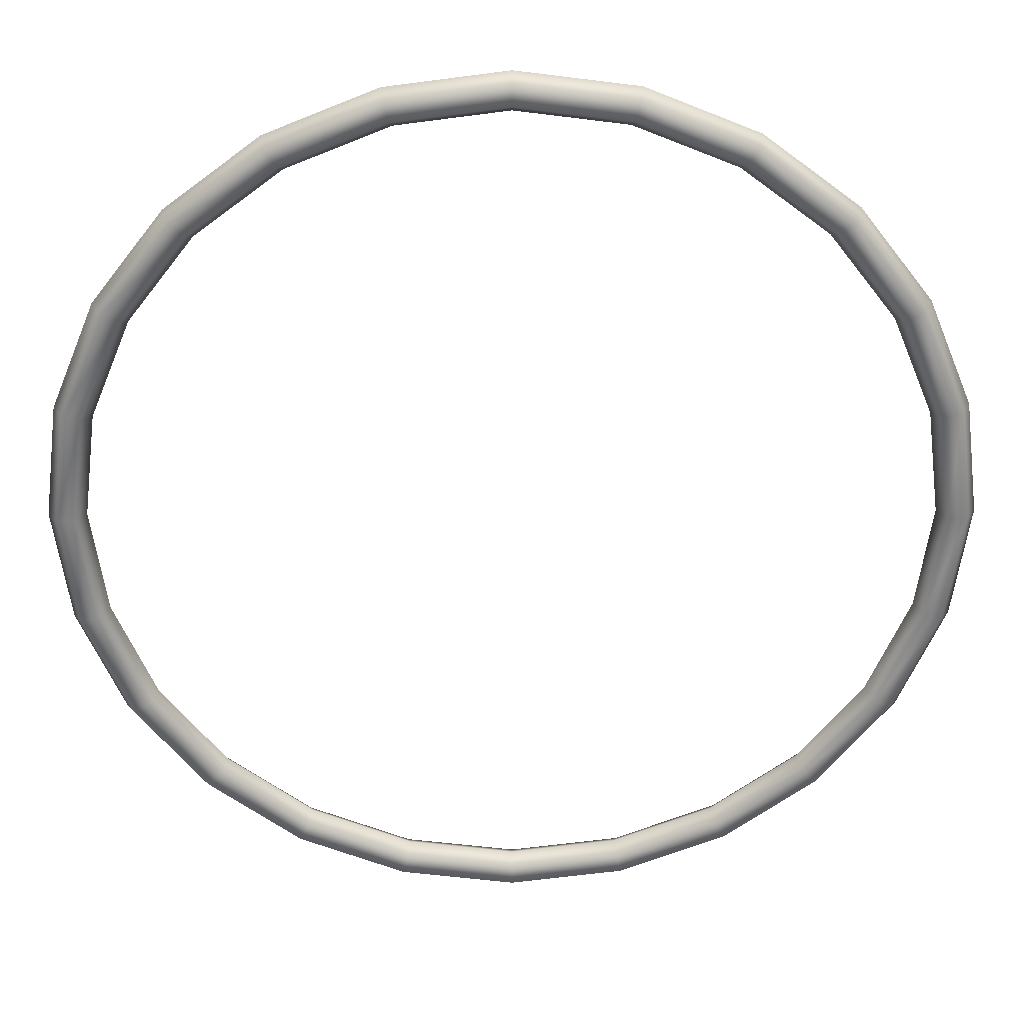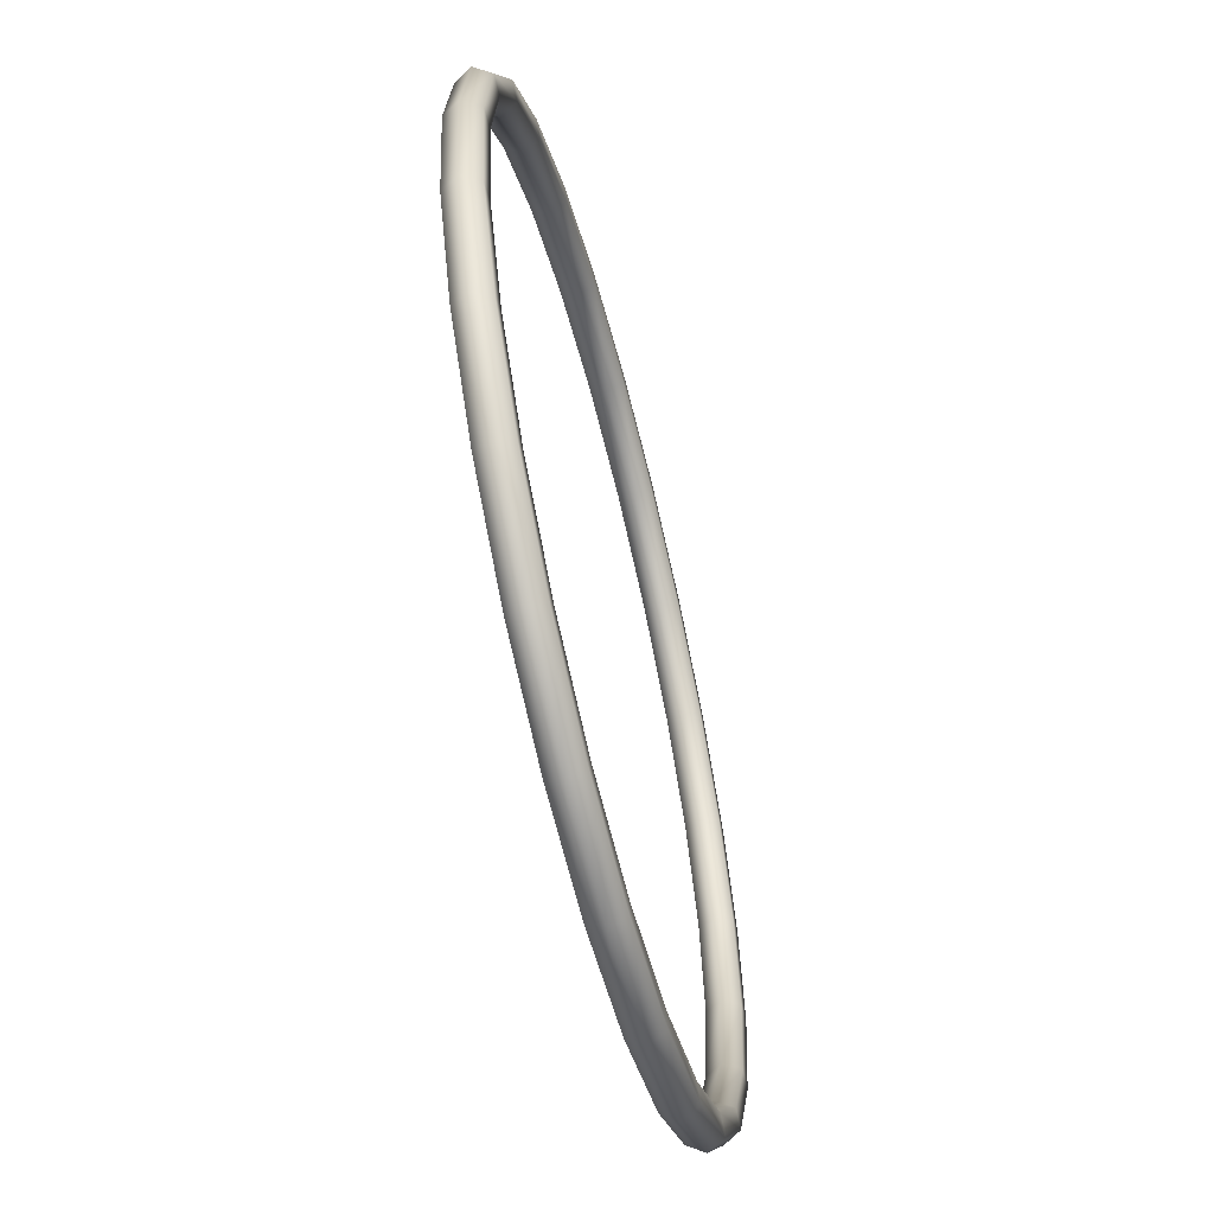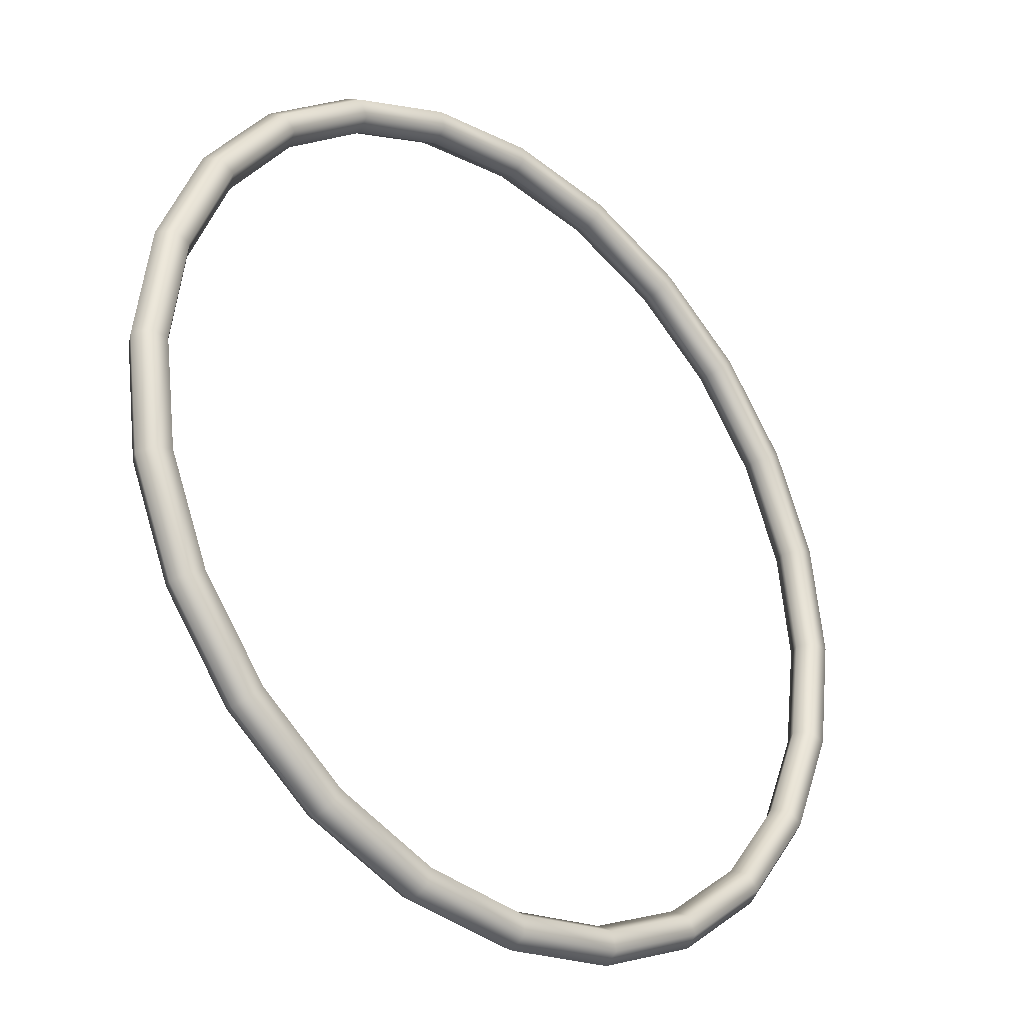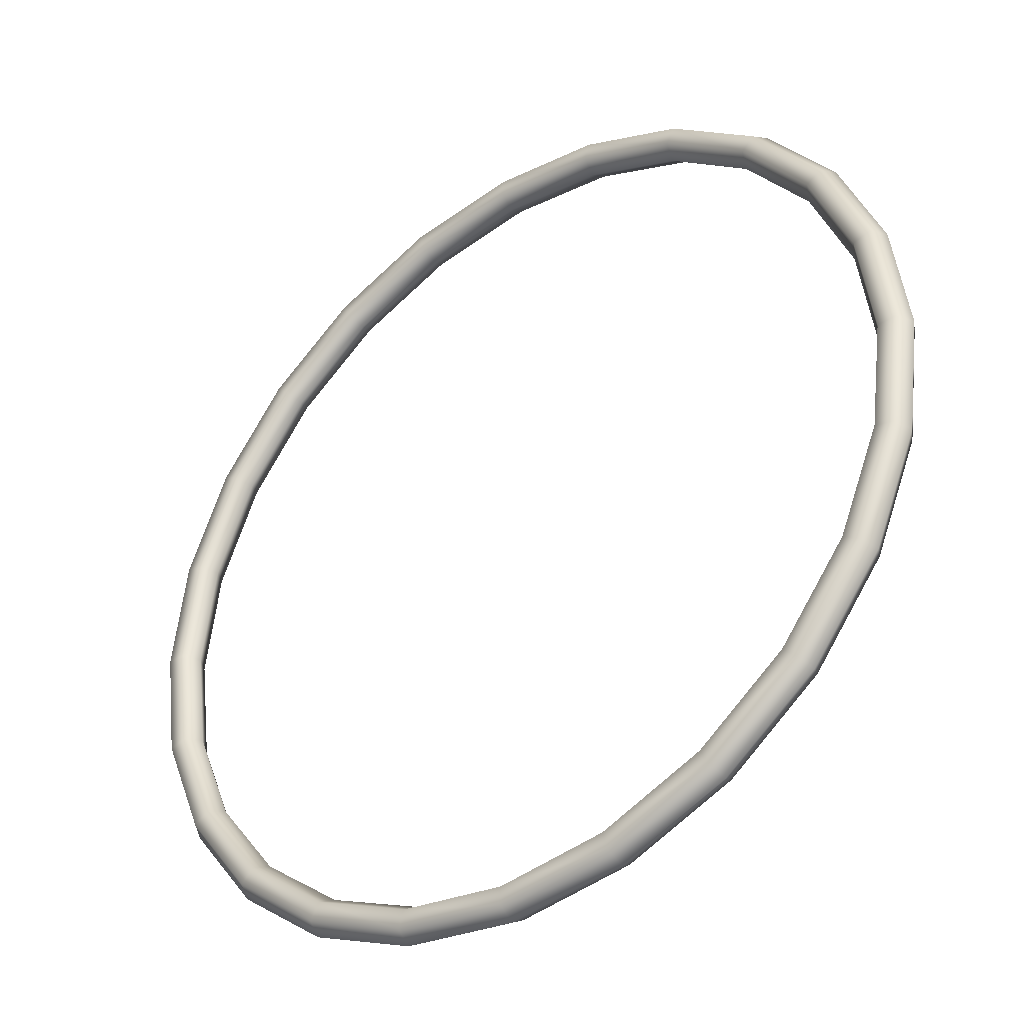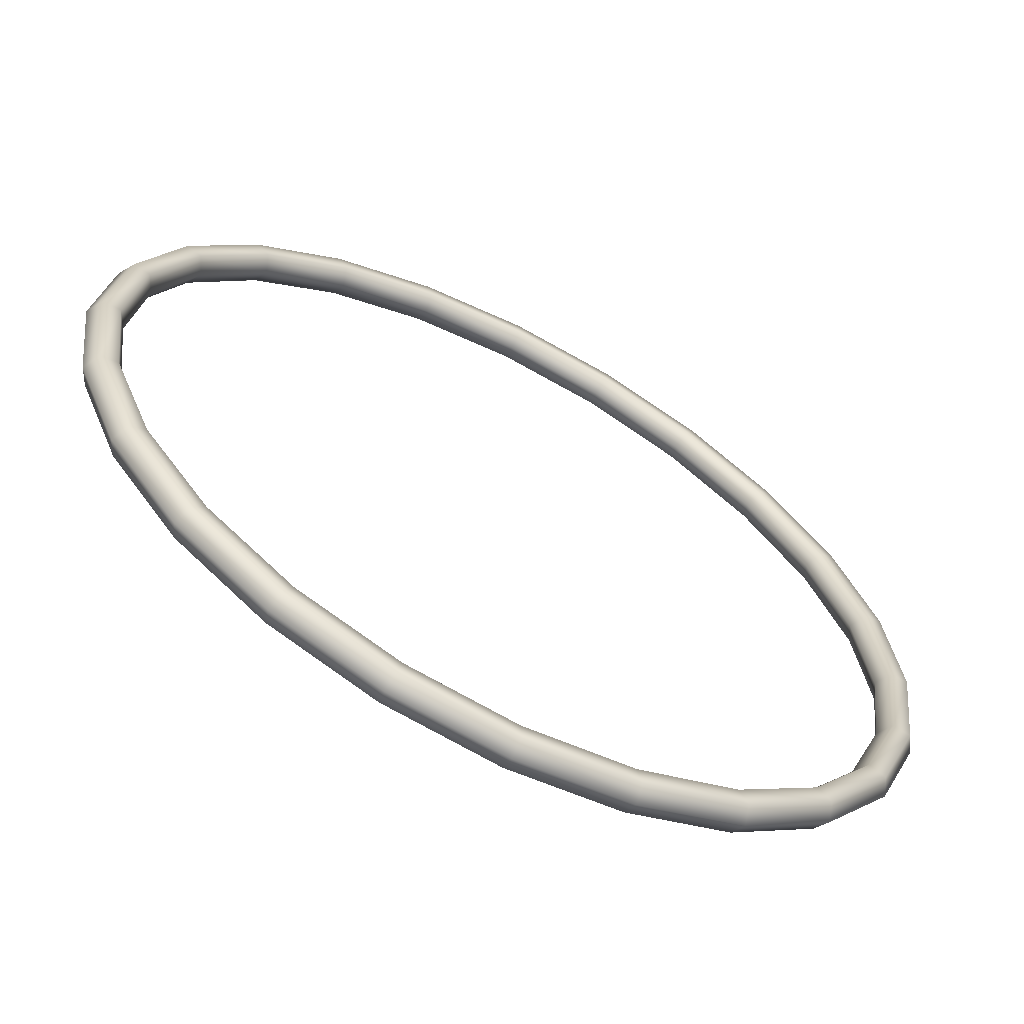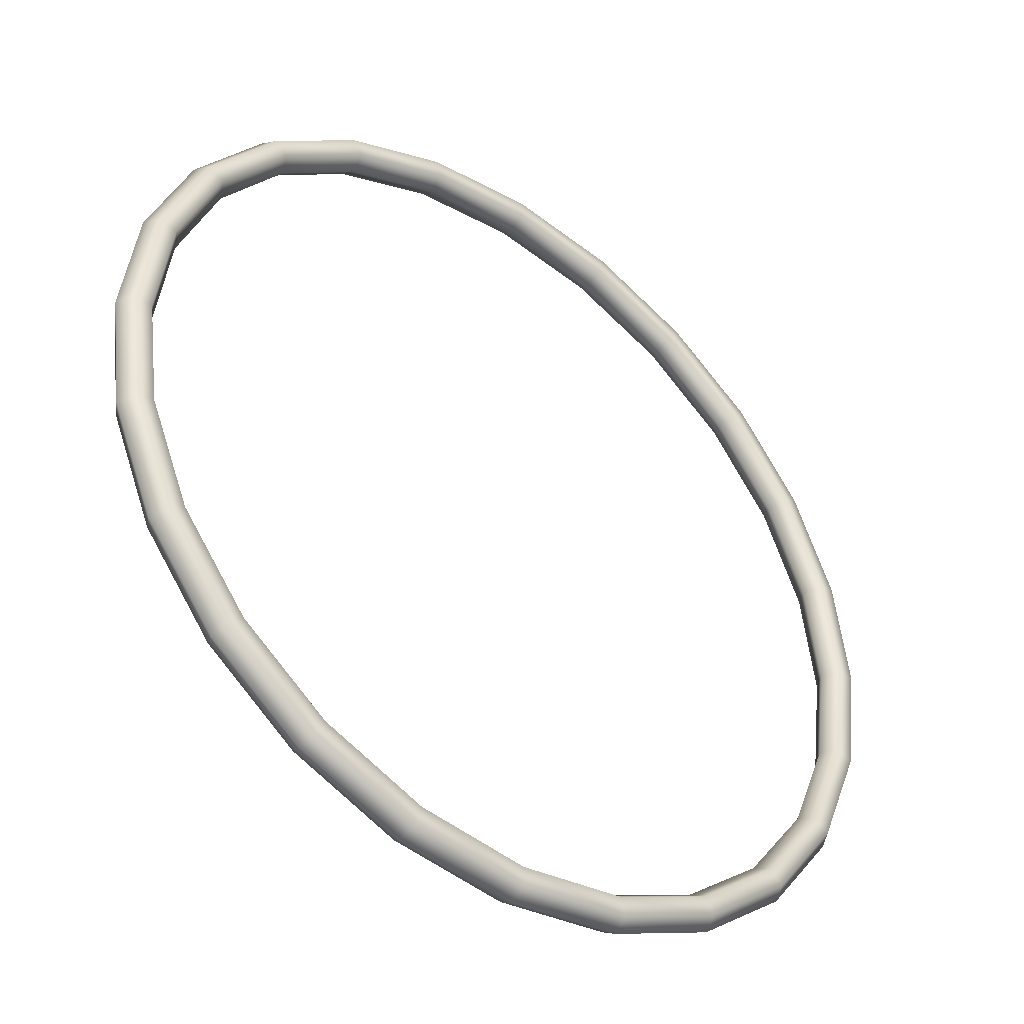
<metadata>
{"format":"obj","ext":"obj","renderer":"f3d","projection":"perspective","resolution":1024,"background":"white","views":[{"elev":29.8,"azim":-0.5,"up":"+Y"},{"elev":-60.5,"azim":-75.8,"up":"+Y"},{"elev":-30.8,"azim":137.4,"up":"+Y"},{"elev":-38.1,"azim":-142.5,"up":"+Y"},{"elev":-63.5,"azim":152.2,"up":"+Y"},{"elev":-42.2,"azim":141.7,"up":"+Y"}]}
</metadata>
<code>
v  -0 24 0
v  -0 23.5 0.866
v  6.082 22.7 0.866
v  6.212 23.18 0
v  -0 22.5 0.866
v  5.823 21.73 0.866
v  -0 22 0
v  5.694 21.25 0
v  -0 22.5 -0.866
v  5.823 21.73 -0.866
v  -0 23.5 -0.866
v  6.082 22.7 -0.866
v  11.75 20.35 0.866
v  12 20.78 0
v  11.25 19.49 0.866
v  11 19.05 0
v  11.25 19.49 -0.866
v  11.75 20.35 -0.866
v  16.62 16.62 0.866
v  16.97 16.97 0
v  15.91 15.91 0.866
v  15.56 15.56 0
v  15.91 15.91 -0.866
v  16.62 16.62 -0.866
v  20.35 11.75 0.866
v  20.78 12 0
v  19.49 11.25 0.866
v  19.05 11 0
v  19.49 11.25 -0.866
v  20.35 11.75 -0.866
v  22.7 6.082 0.866
v  23.18 6.212 0
v  21.73 5.823 0.866
v  21.25 5.694 0
v  21.73 5.823 -0.866
v  22.7 6.082 -0.866
v  23.5 -0 0.866
v  24 0 0
v  22.5 -0 0.866
v  22 0 0
v  22.5 0 -0.866
v  23.5 0 -0.866
v  22.7 -6.082 0.866
v  23.18 -6.212 -0
v  21.73 -5.823 0.866
v  21.25 -5.694 -0
v  21.73 -5.823 -0.866
v  22.7 -6.082 -0.866
v  20.35 -11.75 0.866
v  20.78 -12 -0
v  19.49 -11.25 0.866
v  19.05 -11 -0
v  19.49 -11.25 -0.866
v  20.35 -11.75 -0.866
v  16.62 -16.62 0.866
v  16.97 -16.97 -0
v  15.91 -15.91 0.866
v  15.56 -15.56 -0
v  15.91 -15.91 -0.866
v  16.62 -16.62 -0.866
v  11.75 -20.35 0.866
v  12 -20.78 -0
v  11.25 -19.49 0.866
v  11 -19.05 -0
v  11.25 -19.49 -0.866
v  11.75 -20.35 -0.866
v  6.082 -22.7 0.866
v  6.212 -23.18 -0
v  5.823 -21.73 0.866
v  5.694 -21.25 -0
v  5.823 -21.73 -0.866
v  6.082 -22.7 -0.866
v  0 -23.5 0.866
v  0 -24 -0
v  0 -22.5 0.866
v  0 -22 -0
v  0 -22.5 -0.866
v  0 -23.5 -0.866
v  -6.082 -22.7 0.866
v  -6.212 -23.18 -0
v  -5.823 -21.73 0.866
v  -5.694 -21.25 -0
v  -5.823 -21.73 -0.866
v  -6.082 -22.7 -0.866
v  -11.75 -20.35 0.866
v  -12 -20.78 -0
v  -11.25 -19.49 0.866
v  -11 -19.05 -0
v  -11.25 -19.49 -0.866
v  -11.75 -20.35 -0.866
v  -16.62 -16.62 0.866
v  -16.97 -16.97 -0
v  -15.91 -15.91 0.866
v  -15.56 -15.56 -0
v  -15.91 -15.91 -0.866
v  -16.62 -16.62 -0.866
v  -20.35 -11.75 0.866
v  -20.78 -12 -0
v  -19.49 -11.25 0.866
v  -19.05 -11 -0
v  -19.49 -11.25 -0.866
v  -20.35 -11.75 -0.866
v  -22.7 -6.082 0.866
v  -23.18 -6.212 -0
v  -21.73 -5.823 0.866
v  -21.25 -5.694 -0
v  -21.73 -5.823 -0.866
v  -22.7 -6.082 -0.866
v  -23.5 -0 0.866
v  -24 -0 0
v  -22.5 -0 0.866
v  -22 -0 0
v  -22.5 -0 -0.866
v  -23.5 -0 -0.866
v  -22.7 6.082 0.866
v  -23.18 6.212 0
v  -21.73 5.823 0.866
v  -21.25 5.694 0
v  -21.73 5.823 -0.866
v  -22.7 6.082 -0.866
v  -20.35 11.75 0.866
v  -20.78 12 0
v  -19.49 11.25 0.866
v  -19.05 11 0
v  -19.49 11.25 -0.866
v  -20.35 11.75 -0.866
v  -16.62 16.62 0.866
v  -16.97 16.97 0
v  -15.91 15.91 0.866
v  -15.56 15.56 0
v  -15.91 15.91 -0.866
v  -16.62 16.62 -0.866
v  -11.75 20.35 0.866
v  -12 20.78 0
v  -11.25 19.49 0.866
v  -11 19.05 0
v  -11.25 19.49 -0.866
v  -11.75 20.35 -0.866
v  -6.082 22.7 0.866
v  -6.212 23.18 0
v  -5.823 21.73 0.866
v  -5.694 21.25 0
v  -5.823 21.73 -0.866
v  -6.082 22.7 -0.866
g Torus002
f 1 2 3 4
f 2 5 6 3
f 5 7 8 6
f 7 9 10 8
f 9 11 12 10
f 11 1 4 12
f 4 3 13 14
f 3 6 15 13
f 6 8 16 15
f 8 10 17 16
f 10 12 18 17
f 12 4 14 18
f 14 13 19 20
f 13 15 21 19
f 15 16 22 21
f 16 17 23 22
f 17 18 24 23
f 18 14 20 24
f 20 19 25 26
f 19 21 27 25
f 21 22 28 27
f 22 23 29 28
f 23 24 30 29
f 24 20 26 30
f 26 25 31 32
f 25 27 33 31
f 27 28 34 33
f 28 29 35 34
f 29 30 36 35
f 30 26 32 36
f 32 31 37 38
f 31 33 39 37
f 33 34 40 39
f 34 35 41 40
f 35 36 42 41
f 36 32 38 42
f 38 37 43 44
f 37 39 45 43
f 39 40 46 45
f 40 41 47 46
f 41 42 48 47
f 42 38 44 48
f 44 43 49 50
f 43 45 51 49
f 45 46 52 51
f 46 47 53 52
f 47 48 54 53
f 48 44 50 54
f 50 49 55 56
f 49 51 57 55
f 51 52 58 57
f 52 53 59 58
f 53 54 60 59
f 54 50 56 60
f 56 55 61 62
f 55 57 63 61
f 57 58 64 63
f 58 59 65 64
f 59 60 66 65
f 60 56 62 66
f 62 61 67 68
f 61 63 69 67
f 63 64 70 69
f 64 65 71 70
f 65 66 72 71
f 66 62 68 72
f 68 67 73 74
f 67 69 75 73
f 69 70 76 75
f 70 71 77 76
f 71 72 78 77
f 72 68 74 78
f 74 73 79 80
f 73 75 81 79
f 75 76 82 81
f 76 77 83 82
f 77 78 84 83
f 78 74 80 84
f 80 79 85 86
f 79 81 87 85
f 81 82 88 87
f 82 83 89 88
f 83 84 90 89
f 84 80 86 90
f 86 85 91 92
f 85 87 93 91
f 87 88 94 93
f 88 89 95 94
f 89 90 96 95
f 90 86 92 96
f 92 91 97 98
f 91 93 99 97
f 93 94 100 99
f 94 95 101 100
f 95 96 102 101
f 96 92 98 102
f 98 97 103 104
f 97 99 105 103
f 99 100 106 105
f 100 101 107 106
f 101 102 108 107
f 102 98 104 108
f 104 103 109 110
f 103 105 111 109
f 105 106 112 111
f 106 107 113 112
f 107 108 114 113
f 108 104 110 114
f 110 109 115 116
f 109 111 117 115
f 111 112 118 117
f 112 113 119 118
f 113 114 120 119
f 114 110 116 120
f 116 115 121 122
f 115 117 123 121
f 117 118 124 123
f 118 119 125 124
f 119 120 126 125
f 120 116 122 126
f 122 121 127 128
f 121 123 129 127
f 123 124 130 129
f 124 125 131 130
f 125 126 132 131
f 126 122 128 132
f 128 127 133 134
f 127 129 135 133
f 129 130 136 135
f 130 131 137 136
f 131 132 138 137
f 132 128 134 138
f 134 133 139 140
f 133 135 141 139
f 135 136 142 141
f 136 137 143 142
f 137 138 144 143
f 138 134 140 144
f 140 139 2 1
f 139 141 5 2
f 141 142 7 5
f 142 143 9 7
f 143 144 11 9
f 144 140 1 11

</code>
